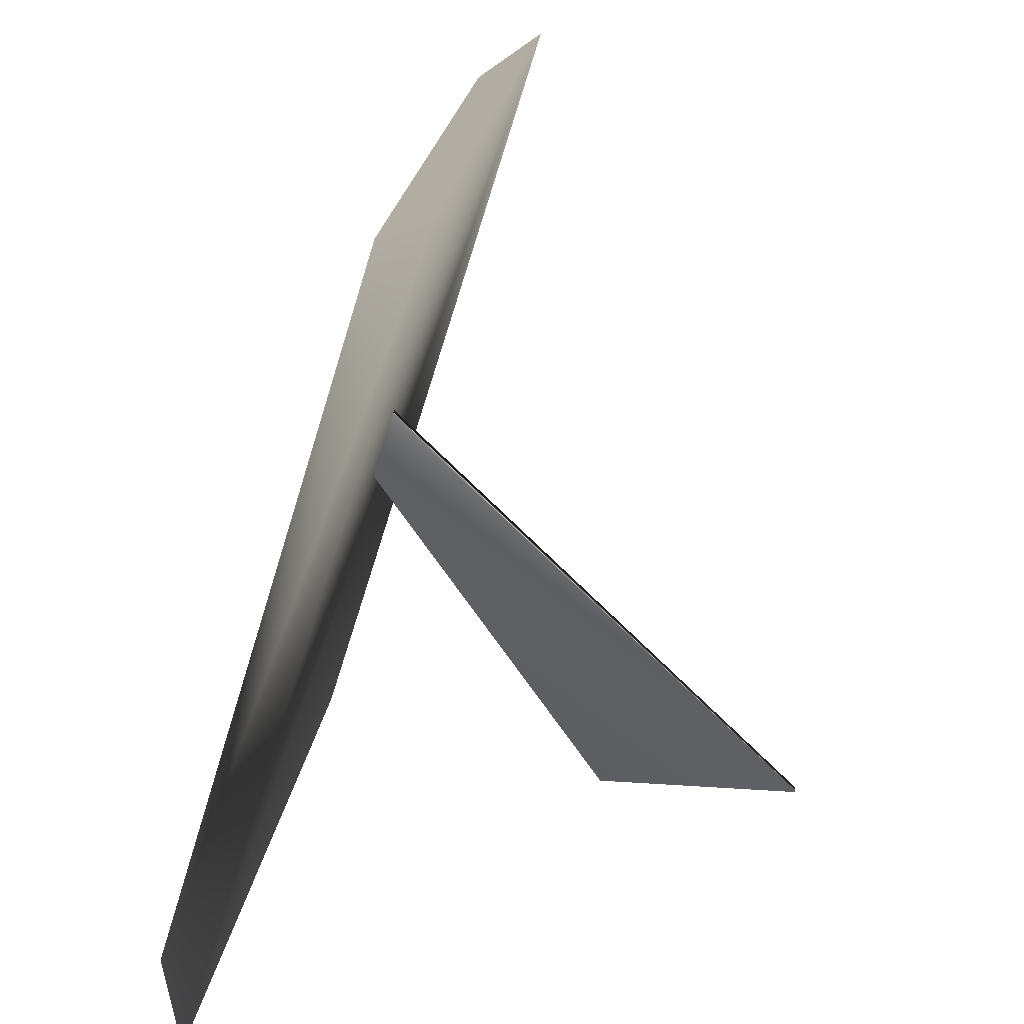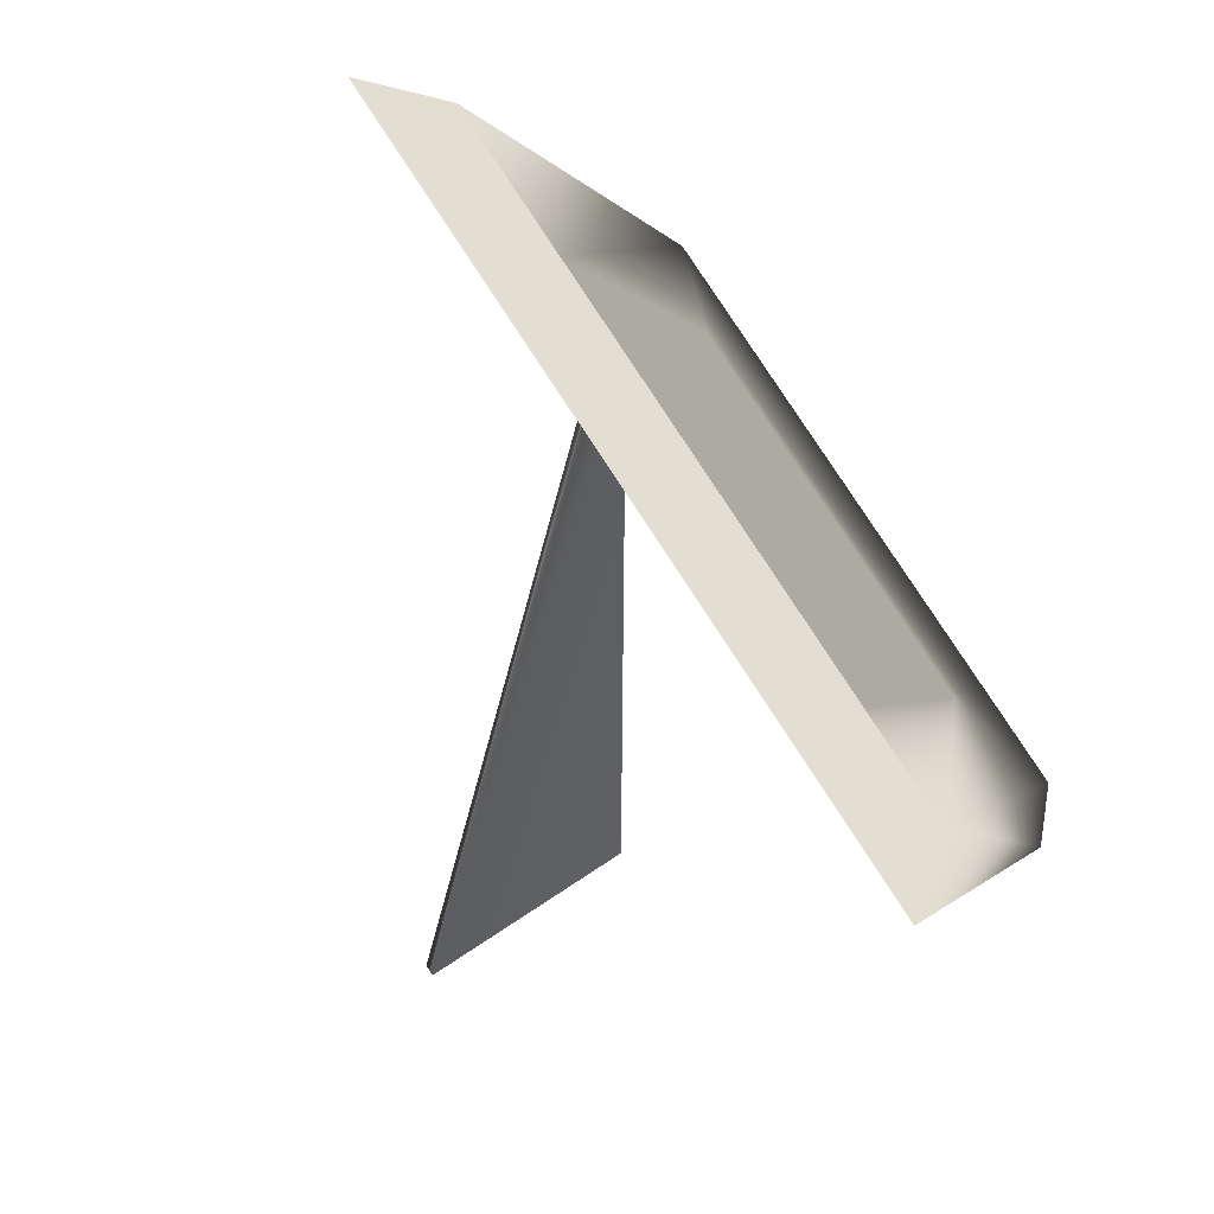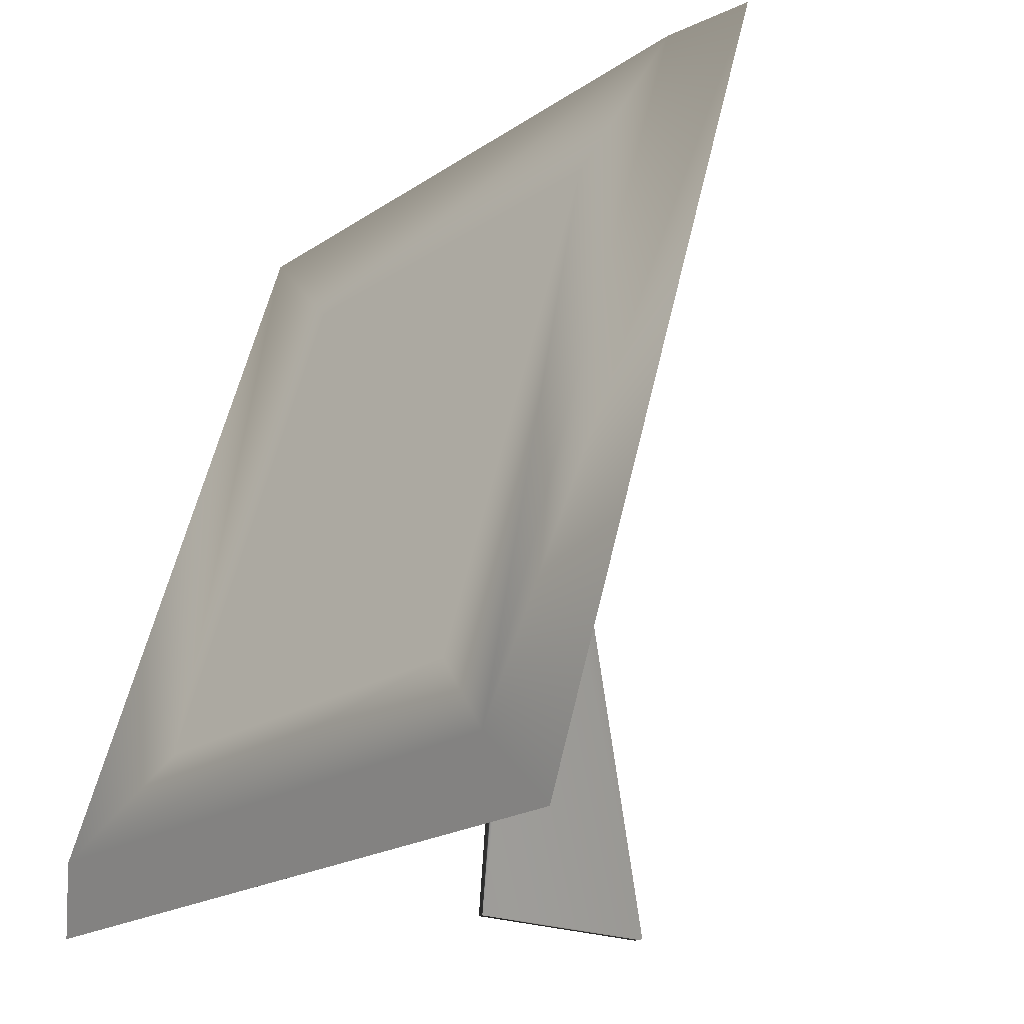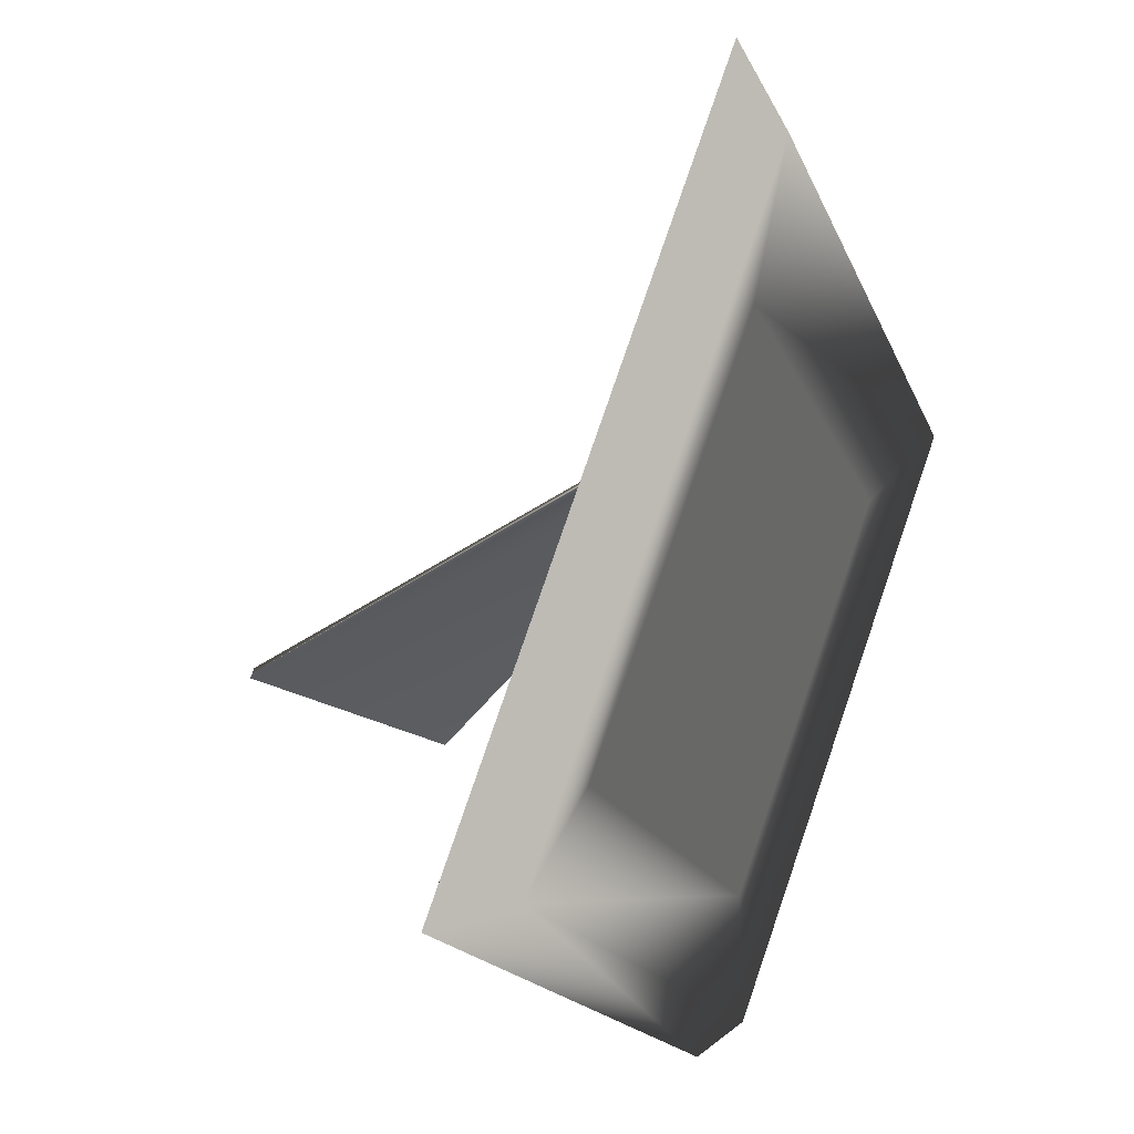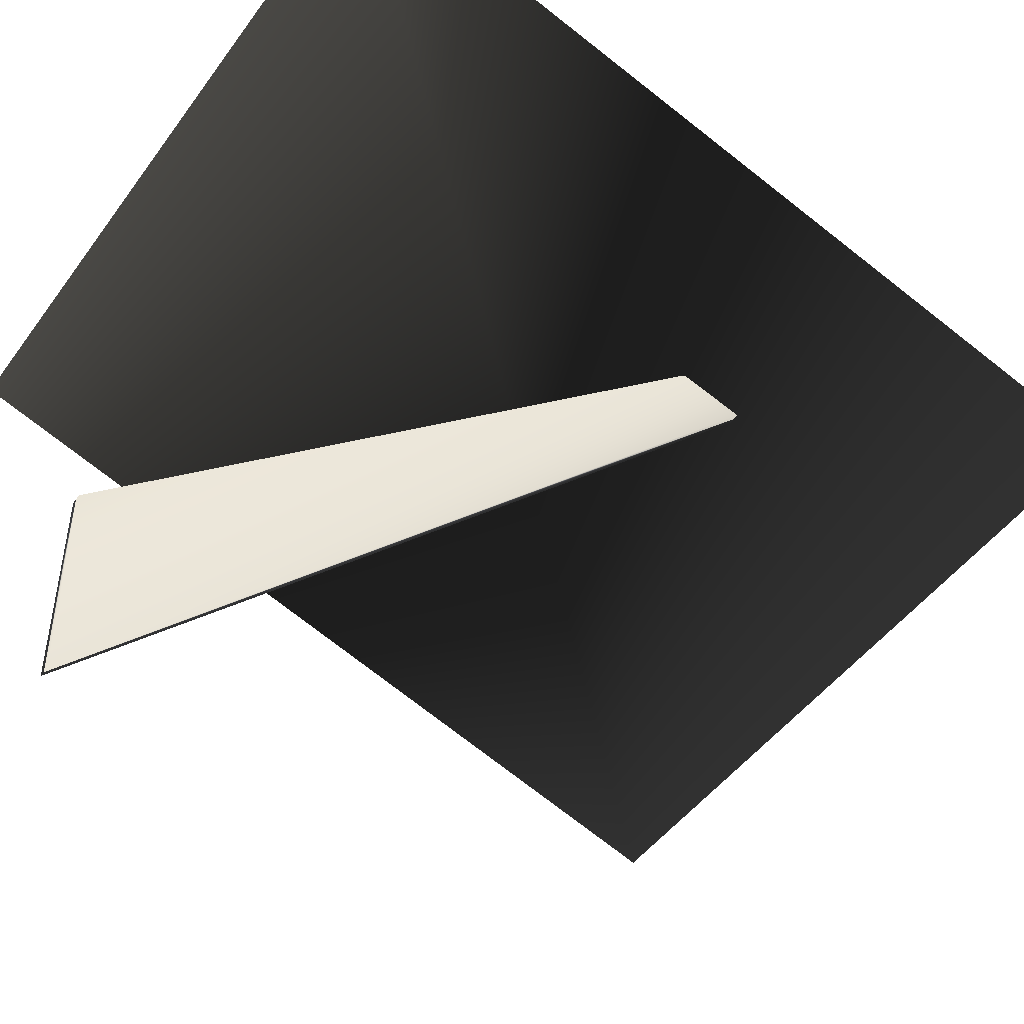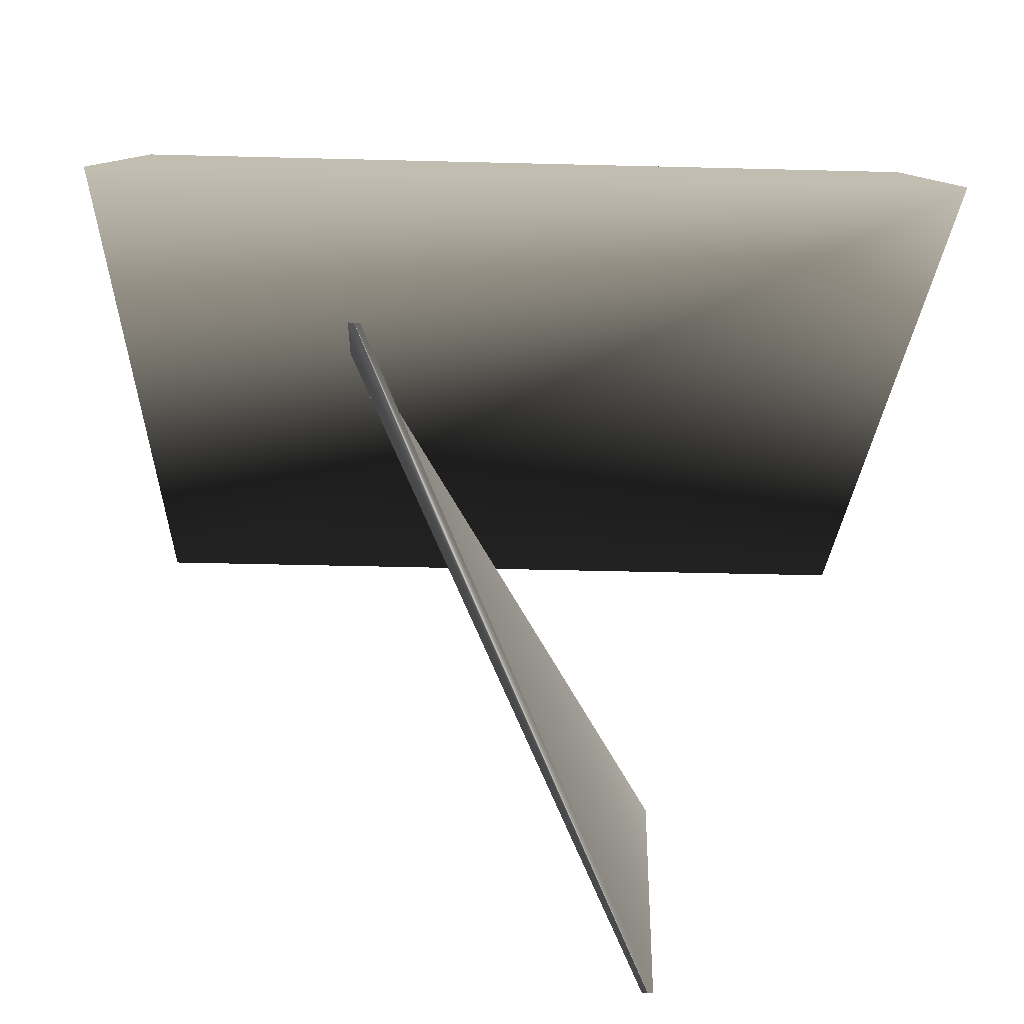
<metadata>
{"format":"obj","ext":"obj","renderer":"f3d","projection":"perspective","resolution":1024,"background":"white","views":[{"elev":22.2,"azim":97.0,"up":"+Y"},{"elev":79.3,"azim":-123.0,"up":"+Y"},{"elev":-20.4,"azim":50.2,"up":"+Y"},{"elev":79.1,"azim":-71.0,"up":"+Y"},{"elev":-47.4,"azim":55.8,"up":"+Z"},{"elev":-40.8,"azim":178.2,"up":"+Z"}]}
</metadata>
<code>
v  -4.782 72.84 0.6006
v  4.782 72.84 0.6006
v  -5.476 71.88 0.1596
v  5.476 71.88 0.1596
v  -4.782 83.52 -2.713
v  4.782 83.52 -2.713
v  -5.476 84.11 -3.635
v  5.476 84.11 -3.635
v  -3.129 74.25 -0.09527
v  3.129 74.25 -0.09527
v  3.129 81.96 -2.487
v  -3.129 81.96 -2.487
v  -2.084 72.38 -8.277
v  -2.084 72.38 -5.059
v  2.357 80.36 -2.436
v  2.357 79.47 -2.138
v  -2.251 72.38 -8.277
v  -2.251 72.38 -5.059
v  2.19 80.36 -2.436
v  2.19 79.47 -2.138
g picframe
f 4 2 1 3
f 8 7 5 6
f 11 12 9 10
f 8 6 2 4
f 7 8 4 3
f 5 7 3 1
f 10 9 1 2
f 11 10 2 6
f 12 11 6 5
f 9 12 5 1
f 16 14 13 15
f 20 19 17 18
f 18 17 13 14
f 20 18 14 16
f 19 20 16 15
f 17 19 15 13
g

</code>
